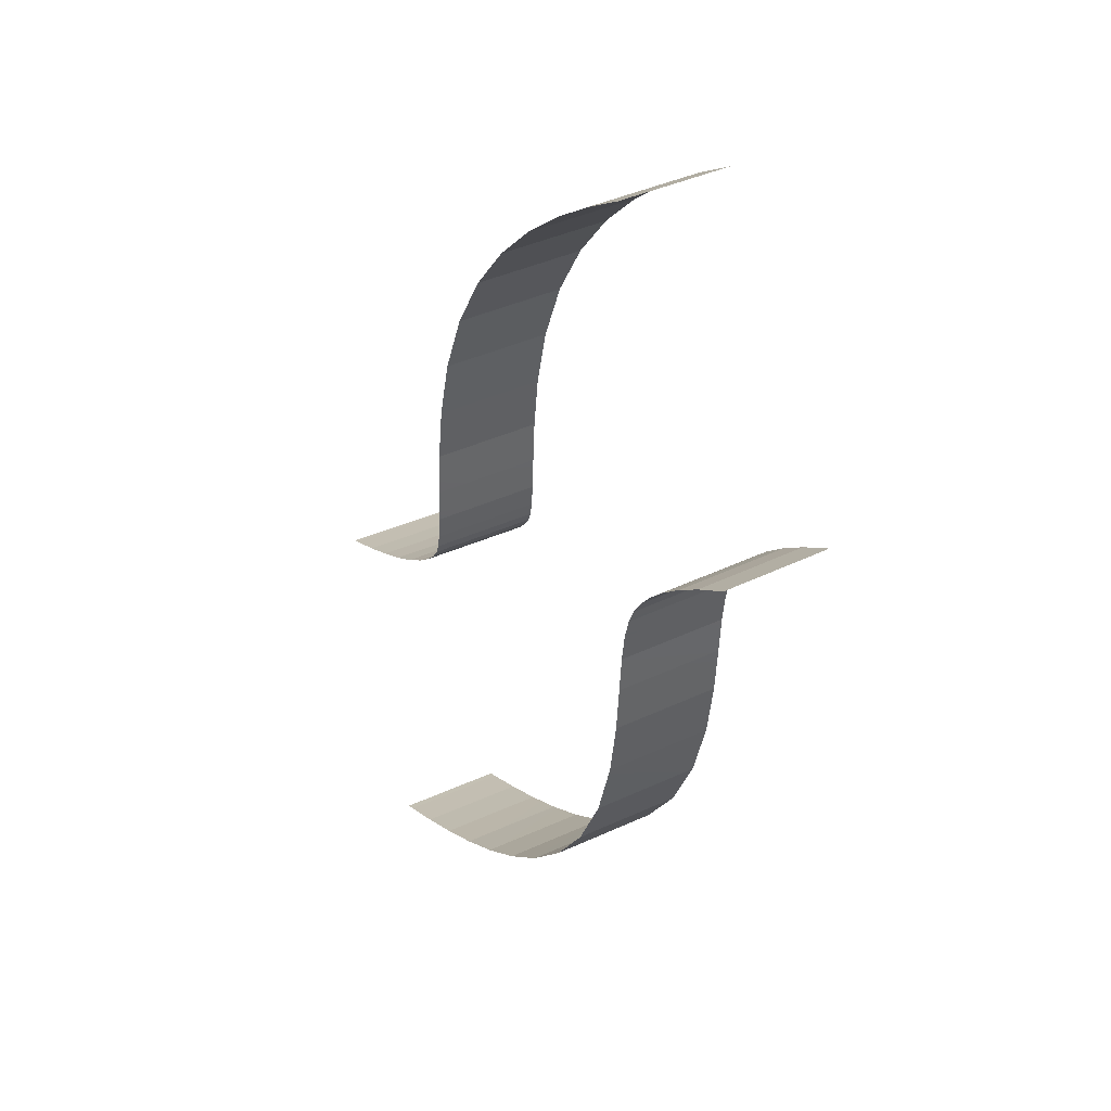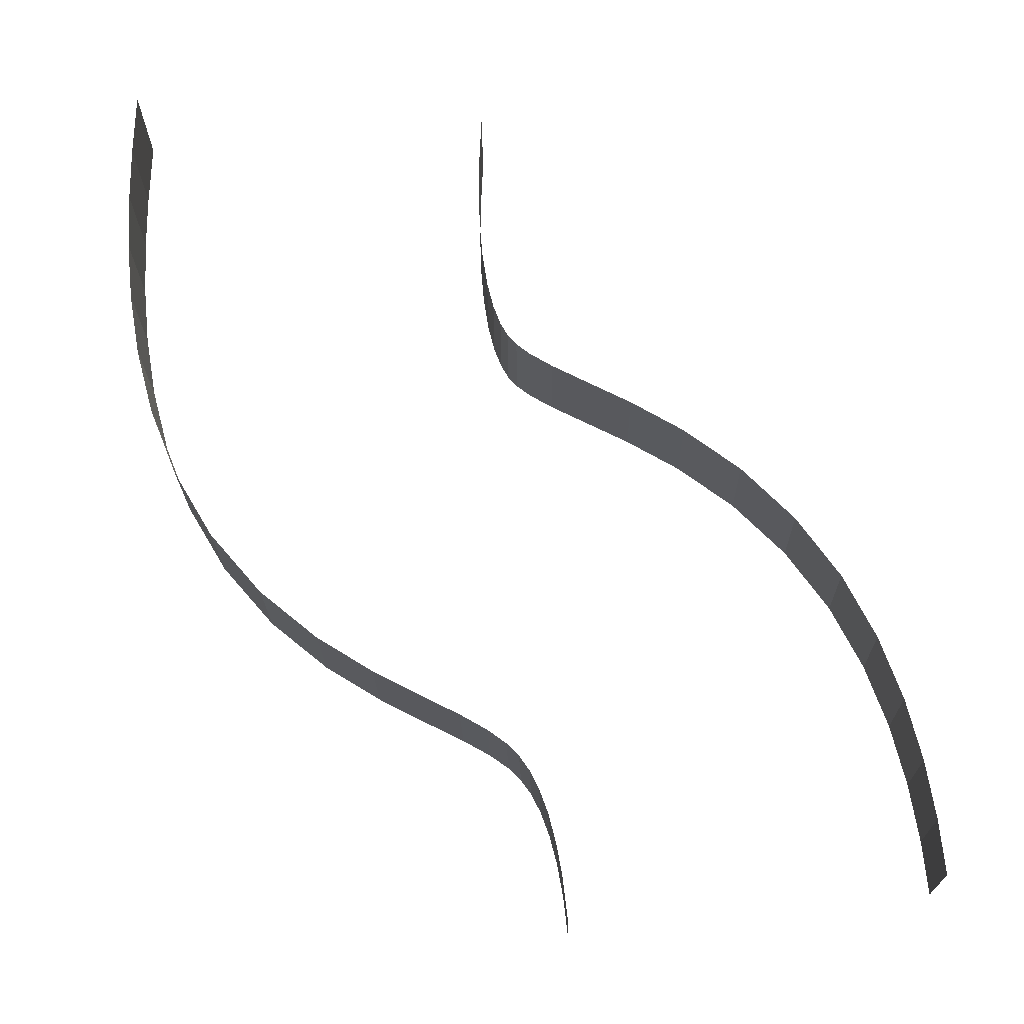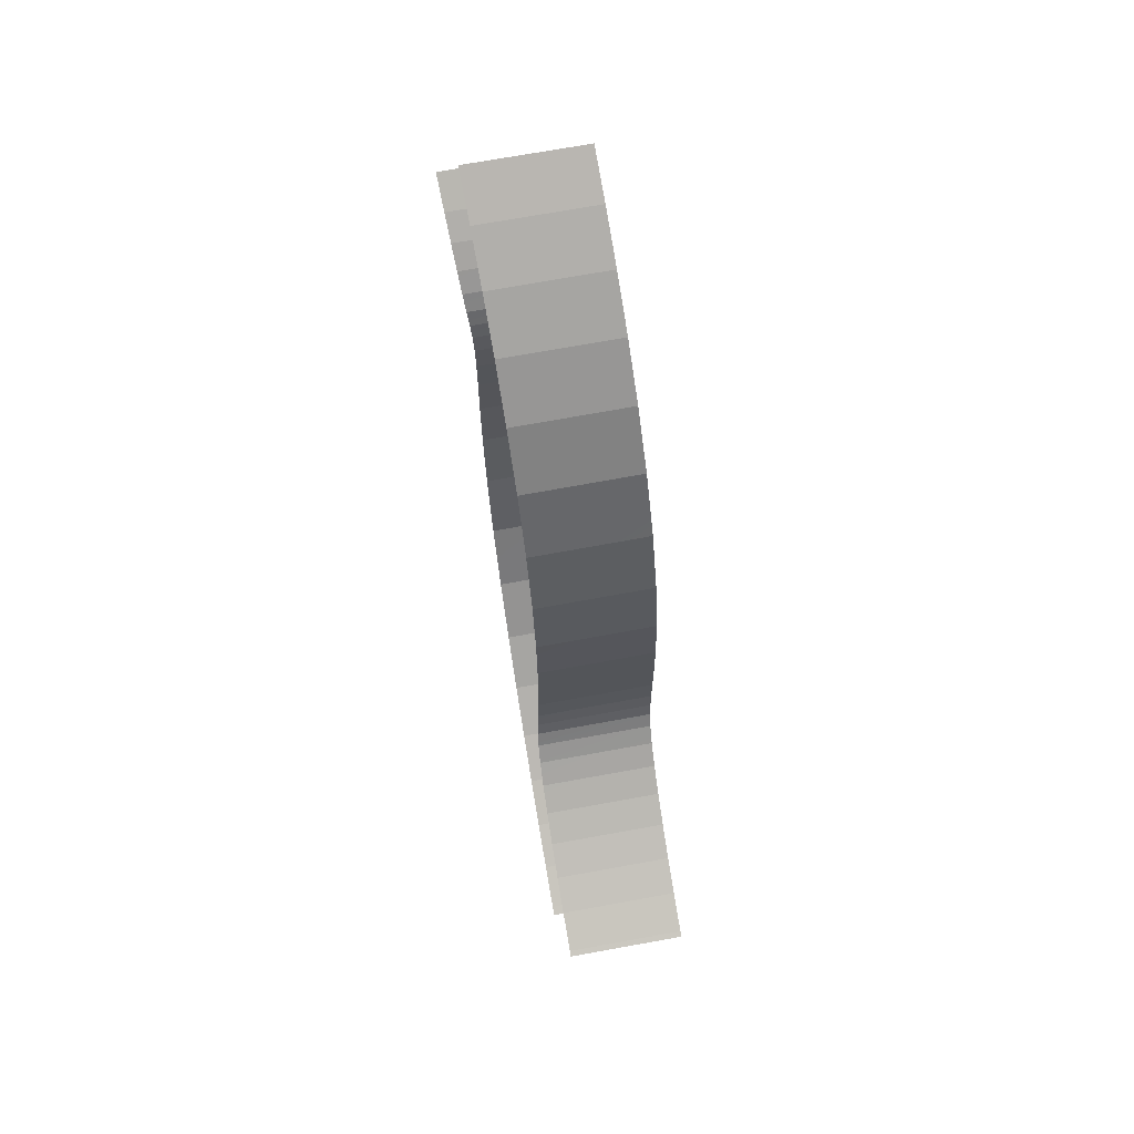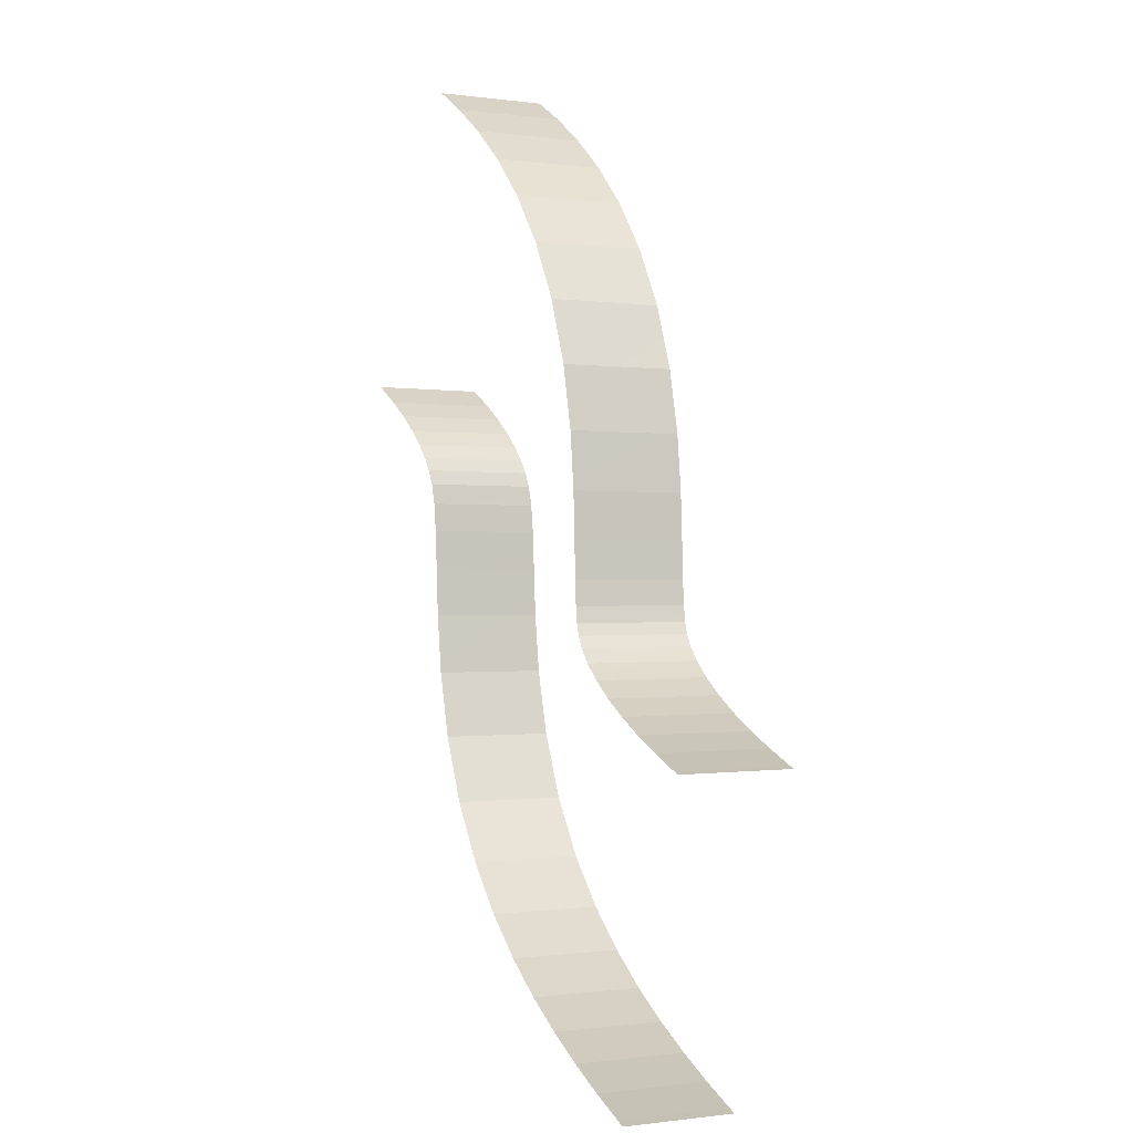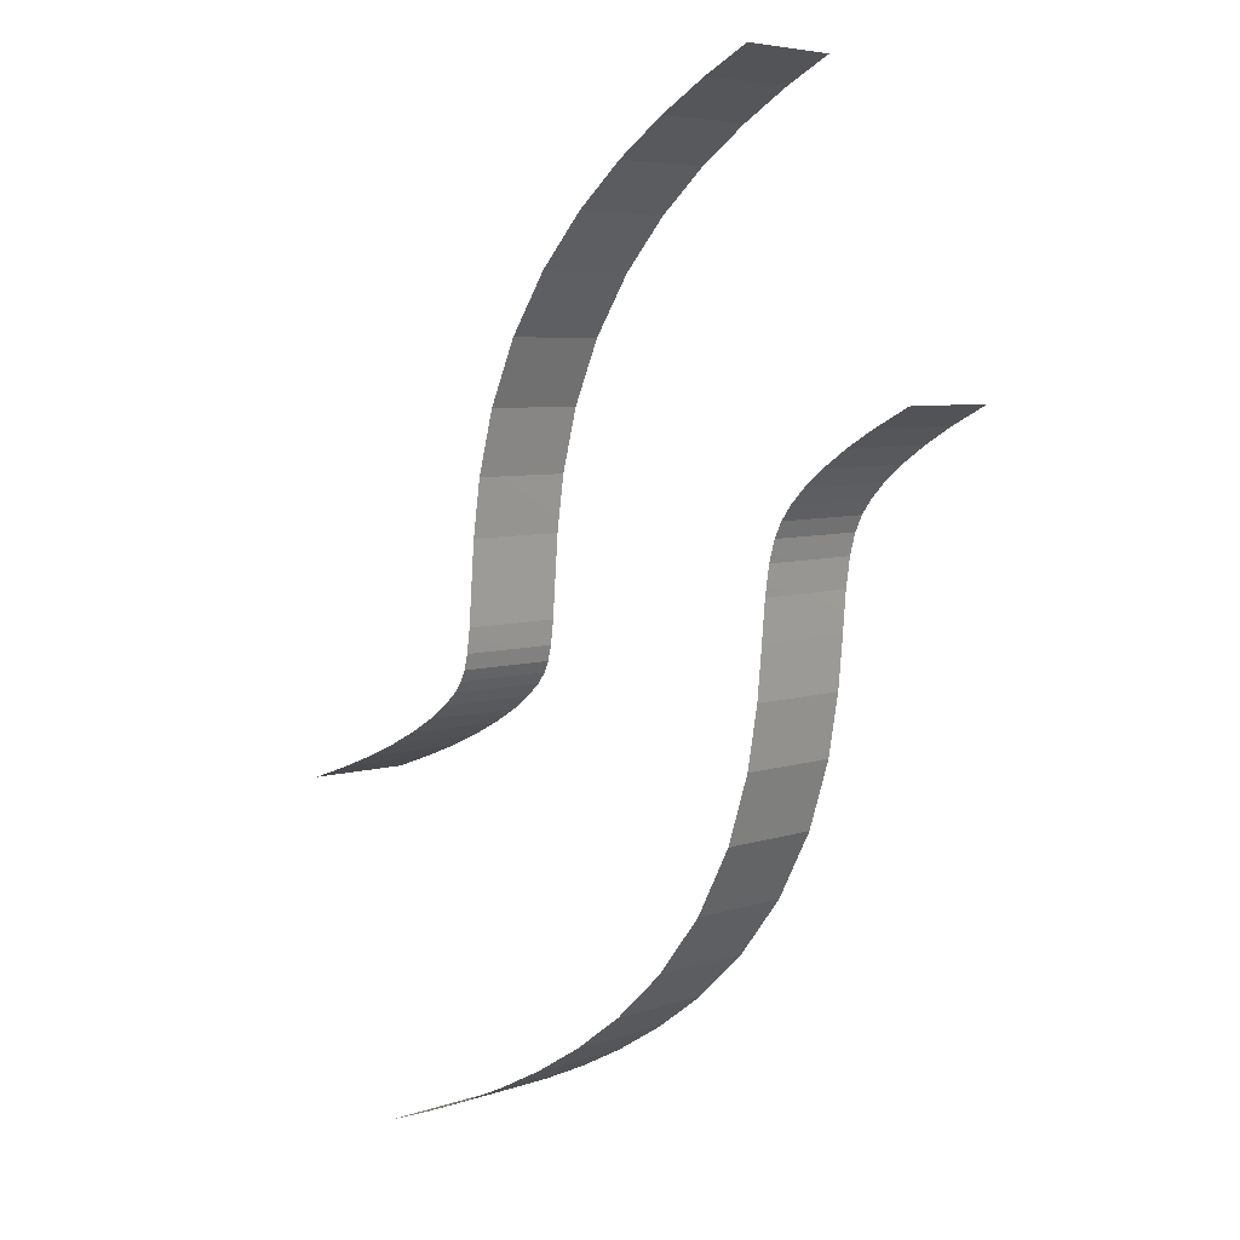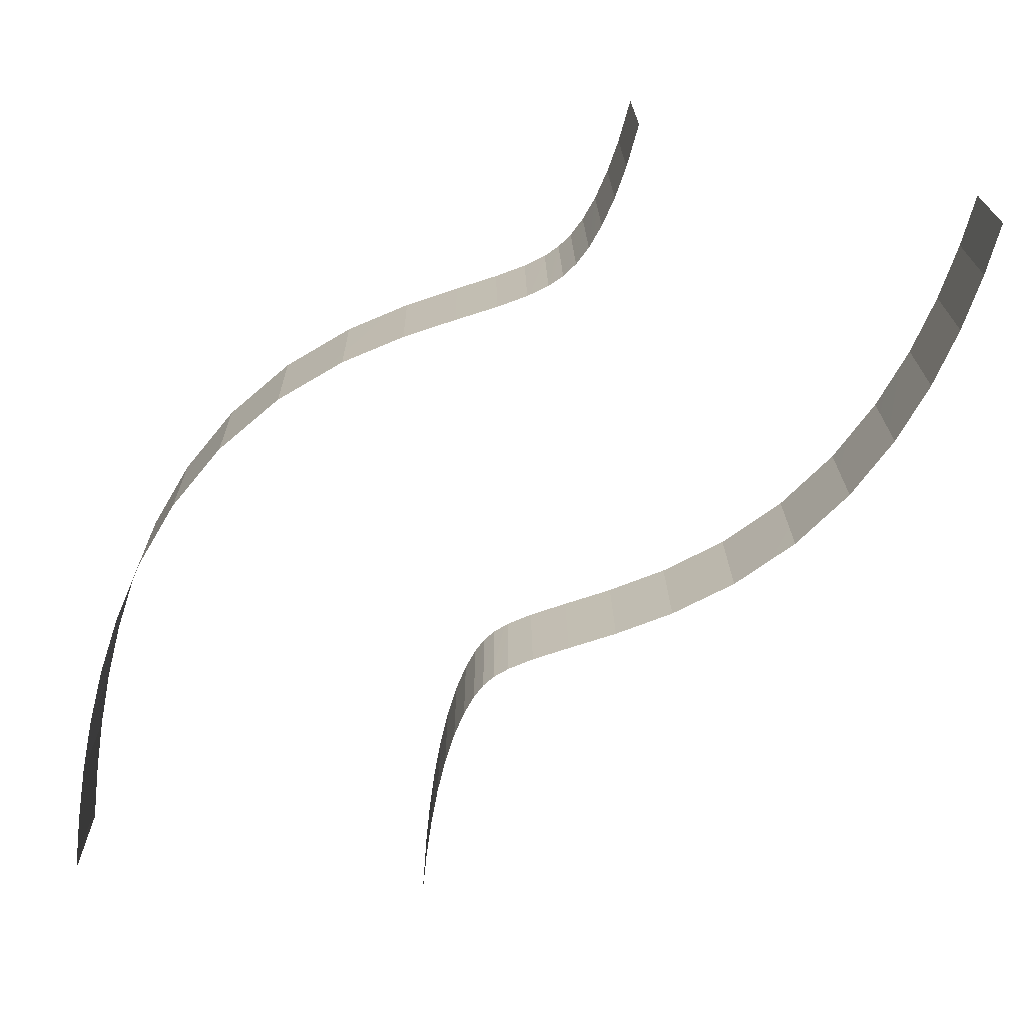
<metadata>
{"format":"obj","ext":"obj","renderer":"f3d","projection":"perspective","resolution":1024,"background":"white","views":[{"elev":35.1,"azim":-121.6,"up":"+Z"},{"elev":72.3,"azim":-68.6,"up":"+Y"},{"elev":71.0,"azim":79.7,"up":"+Z"},{"elev":1.1,"azim":65.0,"up":"+Z"},{"elev":4.4,"azim":-138.4,"up":"+Z"},{"elev":-70.5,"azim":-77.3,"up":"+Y"}]}
</metadata>
<code>
g Track1_trackCollider_3
v -35.04 -0.1067 -54
v -36.55 -0.1777 -53.19
v -36.61 4.821 -53.3
v -35.09 4.892 -54.11
v -29.5 0.1777 -39.97
v -27.55 0.2474 -41.02
v -29.55 5.176 -40.08
v -27.61 5.246 -41.12
v -33.9 -0.03916 -54.71
v -35.04 -0.1067 -54
v -35.09 4.892 -54.11
v -33.96 4.959 -54.81
v -27.55 0.2474 -41.02
v -25.51 0.3096 -42.29
v -27.61 5.246 -41.12
v -25.56 5.308 -42.4
v -32.91 0.02837 -55.43
v -33.9 -0.03916 -54.71
v -33.96 4.959 -54.81
v -32.96 5.027 -55.53
v -25.51 0.3096 -42.29
v -23.45 0.3662 -43.81
v -25.56 5.308 -42.4
v -23.5 5.365 -43.92
v -32.14 0.09399 -56.12
v -32.91 0.02837 -55.43
v -32.96 5.027 -55.53
v -32.19 5.093 -56.22
v -23.45 0.3662 -43.81
v -21.43 0.4127 -45.64
v -23.5 5.365 -43.92
v -21.48 5.411 -45.74
v -31.59 0.1567 -56.76
v -32.14 0.09399 -56.12
v -32.19 5.093 -56.22
v -31.64 5.155 -56.85
v -21.43 0.4127 -45.64
v -19.54 0.4453 -47.84
v -21.48 5.411 -45.74
v -19.59 5.444 -47.94
v -31.21 0.2133 -57.36
v -31.59 0.1567 -56.76
v -31.64 5.155 -56.85
v -31.25 5.212 -57.45
v -19.54 0.4453 -47.84
v -17.92 0.4605 -50.42
v -19.59 5.444 -47.94
v -17.96 5.459 -50.51
v -30.93 0.2579 -58.02
v -31.21 0.2133 -57.36
v -31.25 5.212 -57.45
v -30.97 5.257 -58.1
v -17.92 0.4605 -50.42
v -16.72 0.4571 -53.22
v -17.96 5.459 -50.51
v -16.77 5.456 -53.31
v -30.71 0.284 -58.94
v -30.93 0.2579 -58.02
v -30.97 5.257 -58.1
v -30.75 5.283 -59.01
v -16.72 0.4571 -53.22
v -16 0.438 -56
v -16.77 5.456 -53.31
v -16.04 5.437 -56.08
v -30.54 0.2884 -60.21
v -30.71 0.284 -58.94
v -30.75 5.283 -59.01
v -30.57 5.288 -60.28
v -16 0.438 -56
v -15.64 0.4077 -58.49
v -16.04 5.437 -56.08
v -15.67 5.407 -58.55
v -30.38 0.2723 -61.94
v -30.54 0.2884 -60.21
v -30.57 5.288 -60.28
v -30.41 5.272 -62
v -15.64 0.4077 -58.49
v -15.45 0.3698 -60.55
v -15.67 5.407 -58.55
v -15.48 5.369 -60.61
v -30.16 0.2403 -64.15
v -30.38 0.2723 -61.94
v -30.41 5.272 -62
v -30.18 5.24 -64.2
v -15.45 0.3698 -60.55
v -15.3 0.3259 -62.13
v -15.48 5.369 -60.61
v -15.32 5.326 -62.18
v -29.69 0.1987 -66.79
v -30.16 0.2403 -64.15
v -30.18 5.24 -64.2
v -29.71 5.199 -66.83
v -15.3 0.3259 -62.13
v -15.12 0.2773 -63.23
v -15.32 5.326 -62.18
v -15.14 5.277 -63.26
v -28.75 0.1545 -69.7
v -29.69 0.1987 -66.79
v -29.71 5.199 -66.83
v -28.76 5.154 -69.73
v -15.12 0.2773 -63.23
v -14.91 0.2254 -63.92
v -15.14 5.277 -63.26
v -14.93 5.225 -63.95
v -27.25 0.1141 -72.56
v -28.75 0.1545 -69.7
v -28.76 5.154 -69.73
v -27.26 5.114 -72.58
v -14.91 0.2254 -63.92
v -14.65 0.1734 -64.42
v -14.93 5.225 -63.95
v -14.66 5.173 -64.44
v -25.31 0.08095 -75.05
v -27.25 0.1141 -72.56
v -27.26 5.114 -72.58
v -25.31 5.081 -75.07
v -14.65 0.1734 -64.42
v -14.25 0.1266 -64.92
v -14.66 5.173 -64.44
v -14.26 5.127 -64.93
v -23.16 0.05531 -77.06
v -25.31 0.08095 -75.05
v -25.31 5.081 -75.07
v -23.17 5.055 -77.07
v -14.25 0.1266 -64.92
v -13.62 0.08762 -65.49
v -14.26 5.127 -64.93
v -13.63 5.088 -65.5
v -20.98 0.03605 -78.66
v -23.16 0.05531 -77.06
v -23.17 5.055 -77.07
v -20.98 5.036 -78.67
v -13.62 0.08762 -65.49
v -12.74 0.05731 -66.12
v -13.63 5.088 -65.5
v -12.74 5.057 -66.13
v -18.8 0.0218 -79.95
v -20.98 0.03605 -78.66
v -20.98 5.036 -78.67
v -18.8 5.022 -79.96
v -12.74 0.05731 -66.12
v -11.62 0.03459 -66.78
v -12.74 5.057 -66.13
v -11.62 5.035 -66.79
v -16.68 0.01185 -81.01
v -18.8 0.0218 -79.95
v -18.8 5.022 -79.96
v -16.69 5.012 -81.01
v -11.62 0.03459 -66.78
v -10.36 0.01874 -67.41
v -11.62 5.035 -66.79
v -10.36 5.019 -67.41
v -14.59 0.005204 -81.92
v -16.68 0.01185 -81.01
v -16.69 5.012 -81.01
v -14.59 5.005 -81.92
v -10.36 0.01874 -67.41
v -8.949 0.008191 -68.02
v -10.36 5.019 -67.41
v -8.95 5.008 -68.02
v -12.55 0.001439 -82.69
v -14.59 0.005204 -81.92
v -14.59 5.005 -81.92
v -12.56 5.001 -82.69
v -8.949 0.008191 -68.02
v -7.468 0.002257 -68.58
v -8.95 5.008 -68.02
v -7.468 5.002 -68.58
v -10.64 3.074e-05 -83.35
v -12.55 0.001439 -82.69
v -12.56 5.001 -82.69
v -10.64 5 -83.35
v -7.468 0.002257 -68.58
v -5.839 5.153e-05 -69.14
v -7.468 5.002 -68.58
v -5.839 5 -69.14
v -10.22 -2.264e-06 -83.48
v -10.64 3.074e-05 -83.35
v -10.64 5 -83.35
v -10.22 5 -83.48
v -5.839 5.153e-05 -69.14
v -5.605 2.264e-06 -69.21
v -5.839 5 -69.14
v -5.605 5 -69.21
g Track Texture
f 2 1 3
f 3 1 4
f 6 5 7
f 6 7 8
f 10 9 11
f 11 9 12
f 14 13 15
f 14 15 16
f 18 17 19
f 19 17 20
f 22 21 23
f 22 23 24
f 26 25 27
f 27 25 28
f 30 29 31
f 30 31 32
f 34 33 35
f 35 33 36
f 38 37 39
f 38 39 40
f 42 41 43
f 43 41 44
f 46 45 47
f 46 47 48
f 50 49 51
f 51 49 52
f 54 53 55
f 54 55 56
f 58 57 59
f 59 57 60
f 62 61 63
f 62 63 64
f 66 65 67
f 67 65 68
f 70 69 71
f 70 71 72
f 74 73 75
f 75 73 76
f 78 77 79
f 78 79 80
f 82 81 83
f 83 81 84
f 86 85 87
f 86 87 88
f 90 89 91
f 91 89 92
f 94 93 95
f 94 95 96
f 98 97 99
f 99 97 100
f 102 101 103
f 102 103 104
f 106 105 107
f 107 105 108
f 110 109 111
f 110 111 112
f 114 113 115
f 115 113 116
f 118 117 119
f 118 119 120
f 122 121 123
f 123 121 124
f 126 125 127
f 126 127 128
f 130 129 131
f 131 129 132
f 134 133 135
f 134 135 136
f 138 137 139
f 139 137 140
f 142 141 143
f 142 143 144
f 146 145 147
f 147 145 148
f 150 149 151
f 150 151 152
f 154 153 155
f 155 153 156
f 158 157 159
f 158 159 160
f 162 161 163
f 163 161 164
f 166 165 167
f 166 167 168
f 170 169 171
f 171 169 172
f 174 173 175
f 174 175 176
f 178 177 179
f 179 177 180
f 182 181 183
f 182 183 184

</code>
